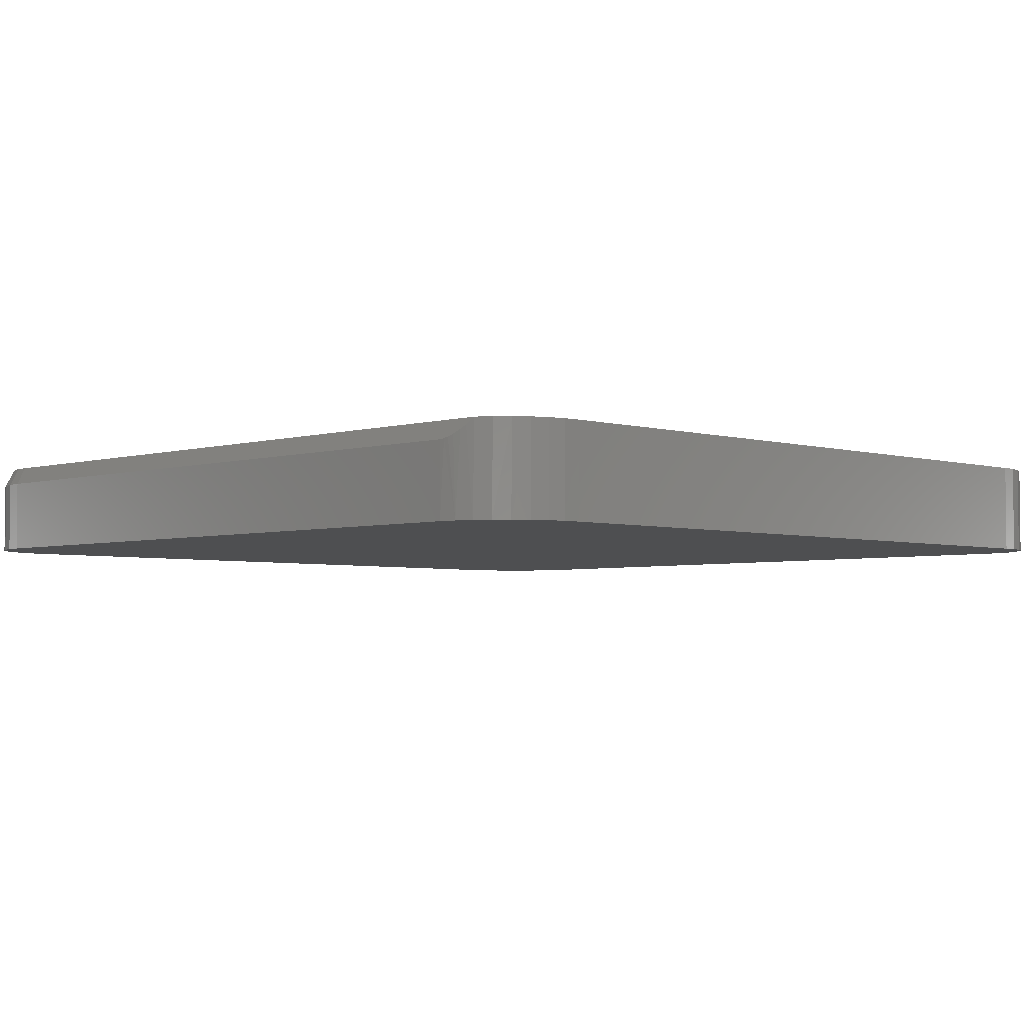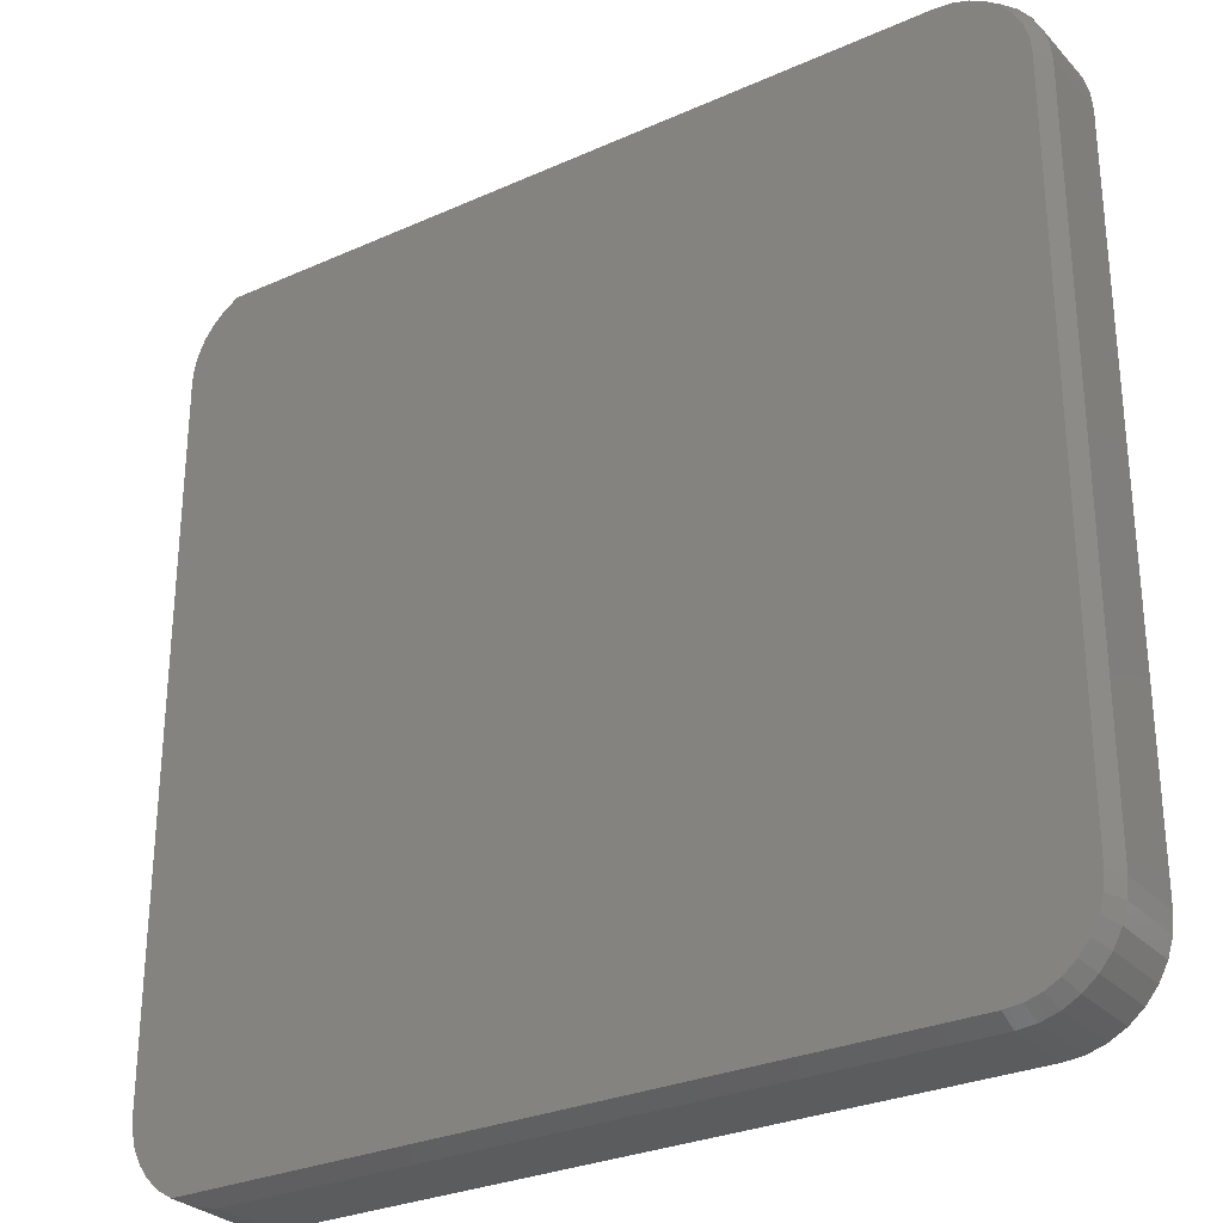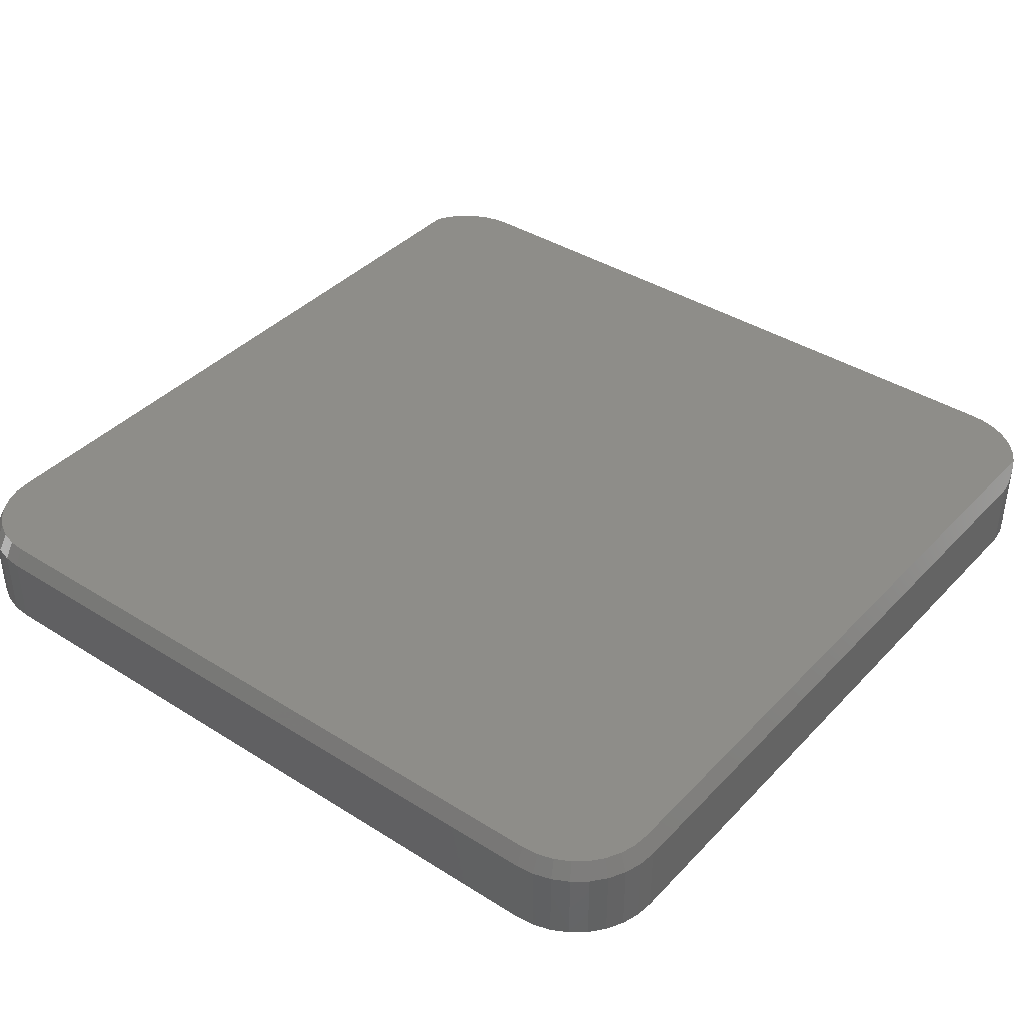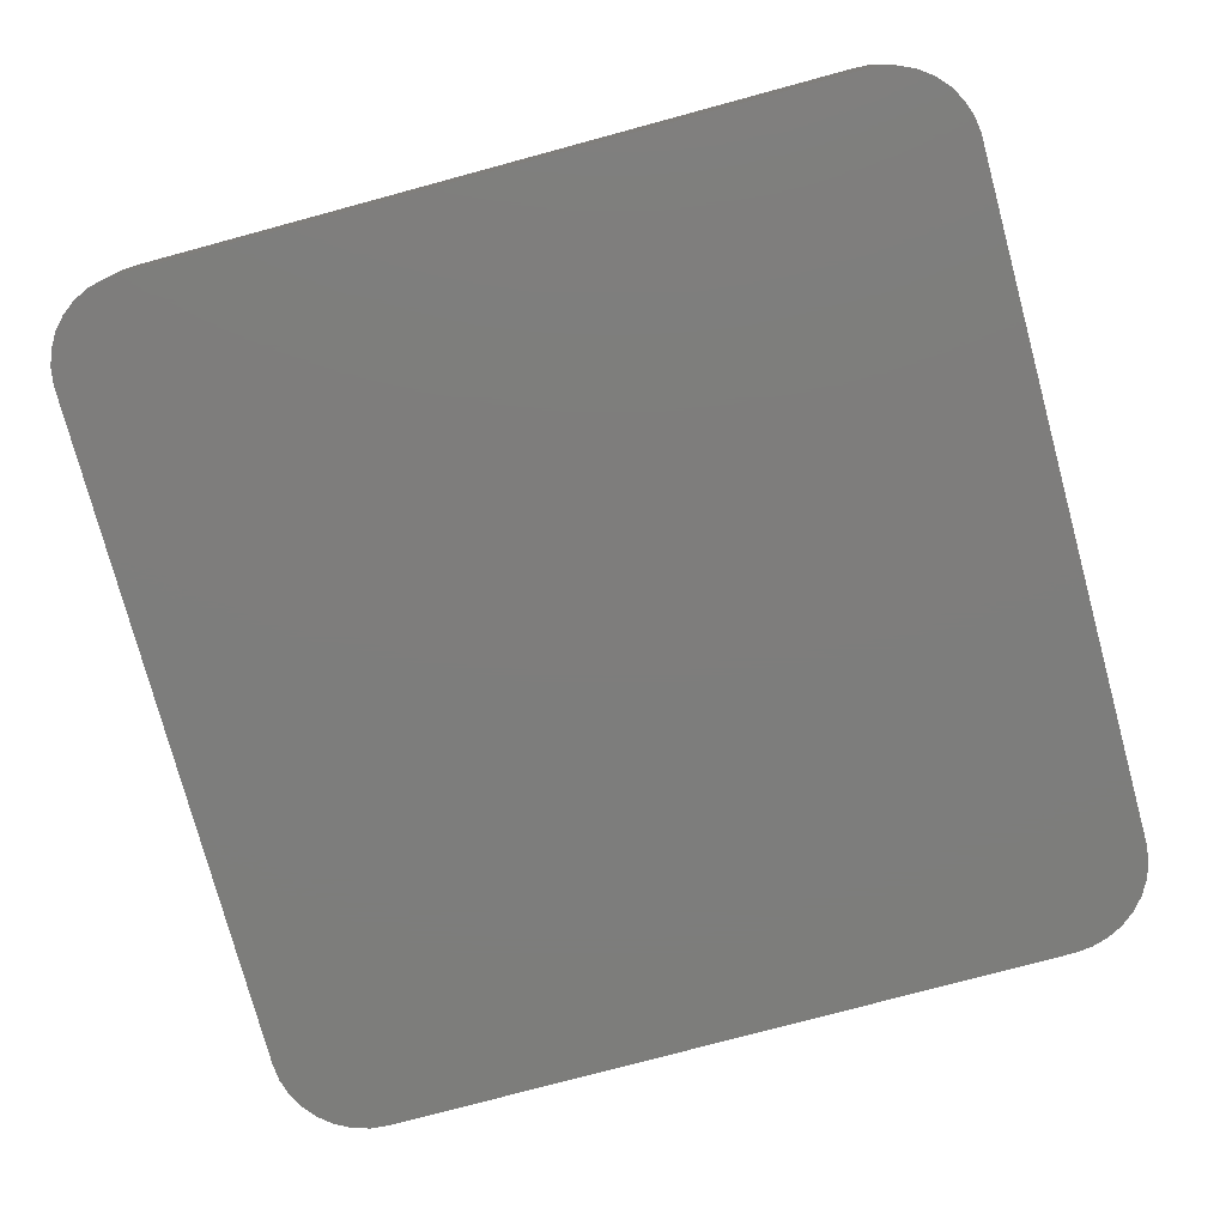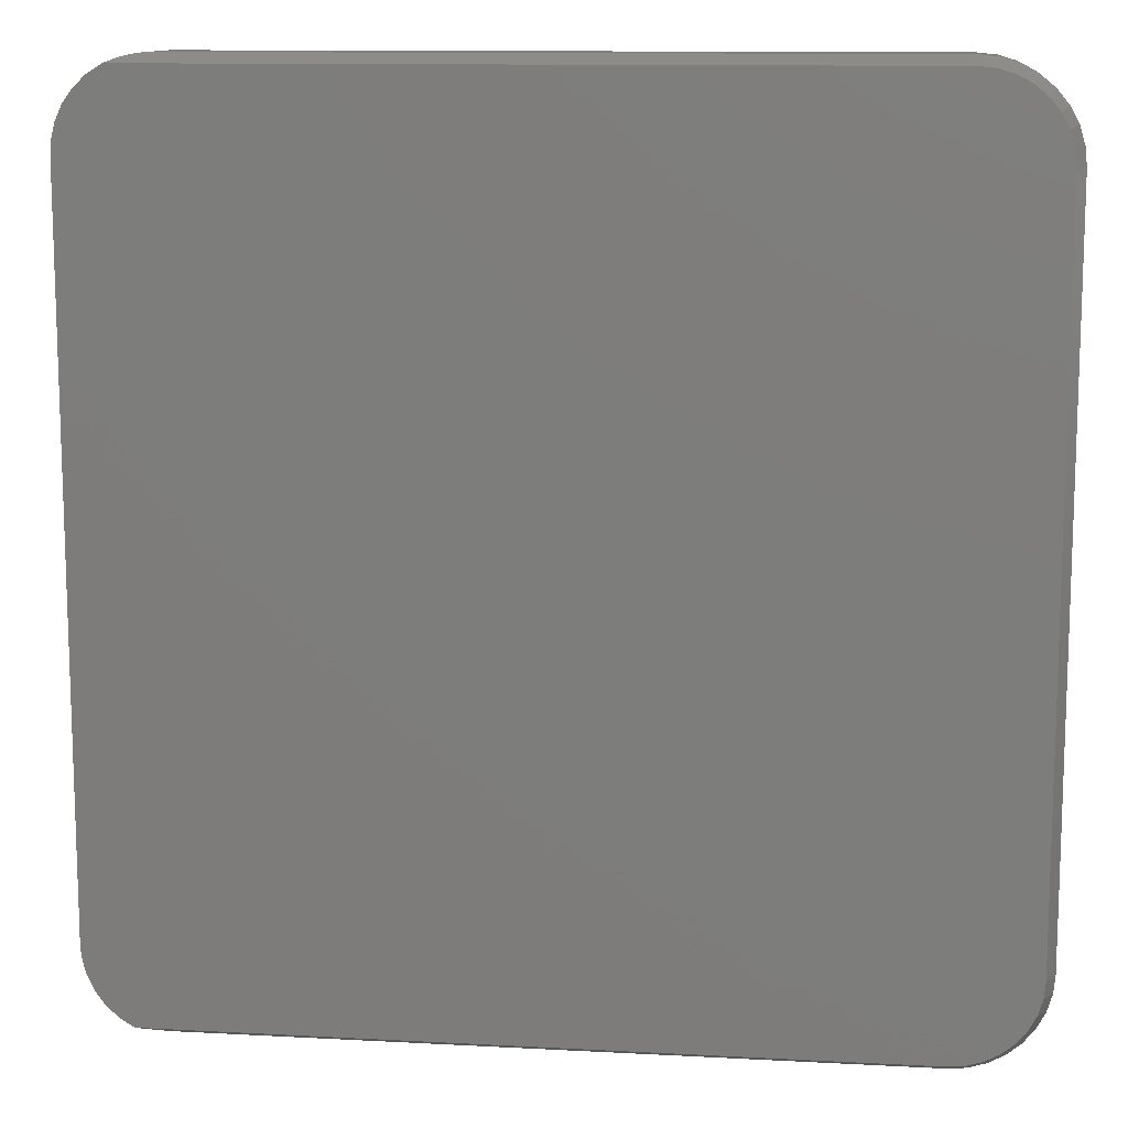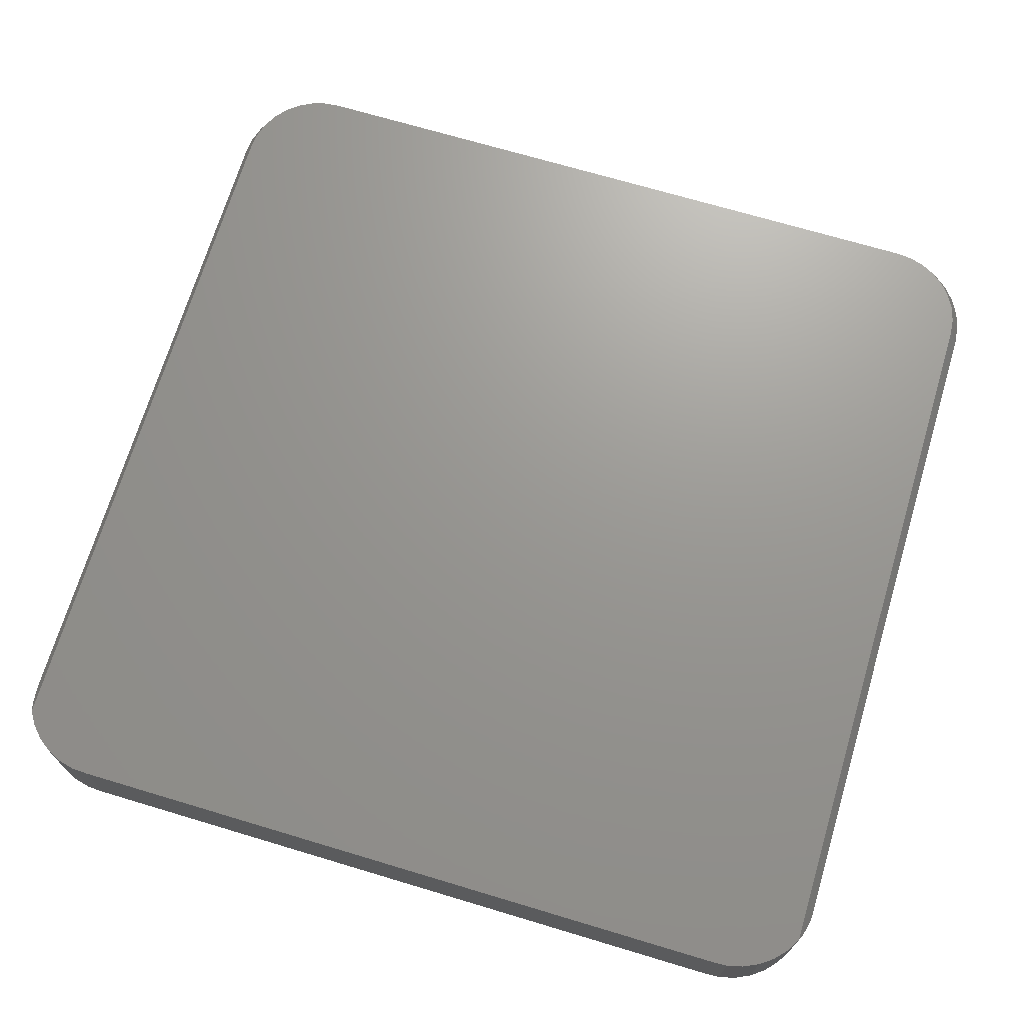
<metadata>
{"format":"stl","ext":"stl","renderer":"f3d","projection":"perspective","resolution":1024,"background":"white","views":[{"elev":-3.8,"azim":45.2,"up":"+Y"},{"elev":-28.9,"azim":-146.3,"up":"+Z"},{"elev":39.2,"azim":-51.8,"up":"+Y"},{"elev":-76.9,"azim":105.1,"up":"+Y"},{"elev":11.8,"azim":-172.7,"up":"+Z"},{"elev":70.1,"azim":106.7,"up":"+Y"}]}
</metadata>
<code>
# stl→obj: 98 verts, 192 faces
v -0.02915 1.194e-16 0.7416
v -0.6849 4.44e-17 0.7479
v -0.04144 1.185e-16 0.7493
v -0.6711 4.602e-17 0.7493
v -0.6849 3.351e-18 0.008357
v -0.02915 7.812e-17 0.01469
v -0.6711 4.816e-18 0.00699
v -0.04144 7.632e-17 0.00699
v -0.6983 4.27e-17 0.7438
v -0.7106 4.097e-17 0.7373
v -0.01858 1.2e-16 0.7316
v -0.7214 3.928e-17 0.7284
v -0.7106 1.094e-18 0.01898
v -0.01858 7.984e-17 0.02461
v -0.6983 2.094e-18 0.0124
v -0.7214 3.883e-19 0.02783
v -0.7302 4.516e-21 0.0386
v -0.0101 8.143e-17 0.03637
v -0.7368 -4.26e-20 0.0509
v -0.004049 8.284e-17 0.04955
v -0.7408 2.487e-19 0.06425
v -0.0006391 8.4e-17 0.06364
v -0.7422 8.674e-19 0.07812
v 4.188e-17 8.487e-17 0.07812
v -0.7422 3.417e-17 0.6781
v 3.674e-17 1.166e-16 0.6781
v -0.7408 3.51e-17 0.692
v -0.0006391 1.199e-16 0.6926
v -0.7368 3.629e-17 0.7053
v -0.004049 1.203e-16 0.7067
v -0.7302 3.77e-17 0.7176
v -0.0101 1.203e-16 0.7199
v -0.75 -0.07812 0.6781
v -0.75 -0.01562 0.6781
v -0.75 -0.07812 0.07812
v -0.75 -0.01562 0.07812
v -0.7485 -0.01562 0.6935
v -0.7485 -0.07812 0.6935
v -0.744 -0.01562 0.7083
v -0.744 -0.07812 0.7083
v -0.7367 -0.01562 0.722
v -0.7367 -0.07812 0.722
v -0.7269 -0.01562 0.7339
v -0.7269 -0.07812 0.7339
v -0.7149 -0.01562 0.7438
v -0.7149 -0.07812 0.7438
v -0.7013 -0.01562 0.7511
v -0.7013 -0.07812 0.7511
v -0.6865 -0.01562 0.7556
v -0.6865 -0.07812 0.7556
v -0.6711 -0.01562 0.7571
v -0.6711 -0.07812 0.7571
v -0.07105 -0.07812 0.7571
v -0.07105 -0.01562 0.7571
v -0.06713 -0.01501 0.7568
v -0.0565 -0.07812 0.7549
v -0.06331 -0.014 0.7563
v -0.05842 -0.01213 0.7553
v -0.05225 -0.008776 0.7536
v -0.04265 -0.07812 0.7499
v -0.04768 -0.005542 0.752
v -0.03005 -0.07812 0.7422
v -0.01918 -0.07812 0.7323
v -0.01045 -0.07812 0.7205
v -0.004198 -0.07812 0.7071
v -0.000671 -0.07812 0.6928
v 3.674e-17 -0.07812 0.6781
v -0.07105 -0.07812 -0.0008224
v -0.07105 -0.01562 -0.0008224
v -0.06713 -0.01501 -0.0005128
v -0.04265 -0.07812 0.006397
v -0.0565 -0.07812 0.001389
v -0.05503 -0.01042 0.001778
v -0.04768 -0.005542 0.004219
v -0.03005 -0.07812 0.01401
v -0.06331 -0.014 -1.084e-05
v -0.05842 -0.01213 0.0009276
v 4.188e-17 -0.07812 0.07812
v -0.000671 -0.07812 0.06342
v -0.004198 -0.07812 0.04912
v -0.01045 -0.07812 0.03579
v -0.01918 -0.07812 0.02394
v -0.6711 -0.07812 -0.0008224
v -0.6711 -0.01562 -0.0008224
v -0.6865 -0.01562 0.0006946
v -0.6865 -0.07812 0.0006946
v -0.7013 -0.01562 0.005187
v -0.7013 -0.07812 0.005187
v -0.7149 -0.01562 0.01248
v -0.7149 -0.07812 0.01248
v -0.7269 -0.01562 0.0223
v -0.7269 -0.07812 0.0223
v -0.7367 -0.01562 0.03426
v -0.7367 -0.07812 0.03426
v -0.744 -0.01562 0.04791
v -0.744 -0.07812 0.04791
v -0.7485 -0.01562 0.06272
v -0.7485 -0.07812 0.06272
f 1 2 3
f 2 4 3
f 5 6 7
f 6 8 7
f 9 2 1
f 10 9 1
f 11 10 1
f 11 12 10
f 6 13 14
f 6 15 13
f 5 15 6
f 13 16 14
f 14 16 17
f 14 17 18
f 18 17 19
f 18 19 20
f 20 19 21
f 20 21 22
f 22 21 23
f 22 23 24
f 24 23 25
f 24 25 26
f 26 25 27
f 26 27 28
f 28 27 29
f 28 29 30
f 30 29 31
f 30 31 32
f 32 31 12
f 32 12 11
f 33 34 35
f 35 34 36
f 34 33 37
f 37 33 38
f 37 38 39
f 39 38 40
f 39 40 41
f 41 40 42
f 41 42 43
f 43 42 44
f 43 44 45
f 45 44 46
f 45 46 47
f 47 46 48
f 47 48 49
f 49 48 50
f 49 50 51
f 51 50 52
f 53 54 52
f 52 54 51
f 53 55 54
f 53 56 55
f 57 55 56
f 56 58 57
f 59 58 56
f 56 60 59
f 61 59 60
f 3 61 60
f 3 60 62
f 3 62 1
f 1 62 11
f 11 62 63
f 11 63 32
f 32 63 64
f 32 64 30
f 30 64 65
f 30 65 28
f 28 65 66
f 28 66 26
f 26 66 67
f 68 69 70
f 71 72 73
f 71 73 74
f 71 74 8
f 71 8 75
f 72 68 70
f 72 70 76
f 72 76 77
f 72 77 73
f 24 78 22
f 22 78 79
f 22 79 20
f 20 79 80
f 20 80 18
f 18 80 81
f 18 81 14
f 14 81 82
f 14 82 6
f 6 82 75
f 6 75 8
f 83 84 68
f 68 84 69
f 84 83 85
f 85 83 86
f 85 86 87
f 87 86 88
f 87 88 89
f 89 88 90
f 89 90 91
f 91 90 92
f 91 92 93
f 93 92 94
f 93 94 95
f 95 94 96
f 95 96 97
f 97 96 98
f 97 98 36
f 36 98 35
f 54 55 57
f 4 51 54
f 4 54 57
f 4 57 58
f 4 58 59
f 4 59 61
f 4 61 3
f 8 74 76
f 76 74 73
f 76 73 77
f 69 76 70
f 84 7 69
f 69 7 8
f 69 8 76
f 36 23 97
f 97 23 21
f 97 21 95
f 95 21 19
f 95 19 93
f 93 19 17
f 93 17 91
f 91 17 16
f 91 16 89
f 89 16 13
f 89 13 87
f 87 13 15
f 87 15 85
f 85 15 5
f 85 5 84
f 84 5 7
f 34 25 36
f 36 25 23
f 51 4 49
f 49 4 2
f 49 2 47
f 47 2 9
f 47 9 45
f 45 9 10
f 45 10 43
f 43 10 12
f 43 12 41
f 41 12 31
f 41 31 39
f 39 31 29
f 39 29 37
f 37 29 27
f 37 27 34
f 34 27 25
f 83 72 86
f 83 68 72
f 53 50 56
f 53 52 50
f 56 50 48
f 56 48 60
f 60 48 46
f 60 46 62
f 62 46 44
f 62 44 63
f 92 90 75
f 71 75 90
f 90 88 71
f 71 88 86
f 71 86 72
f 63 44 64
f 64 44 42
f 64 42 65
f 65 42 40
f 65 40 66
f 66 40 38
f 66 38 67
f 67 38 33
f 67 33 78
f 78 33 35
f 78 35 79
f 79 35 98
f 79 98 80
f 80 98 96
f 80 96 81
f 81 96 94
f 81 94 82
f 82 94 92
f 82 92 75
f 78 24 67
f 67 24 26

</code>
